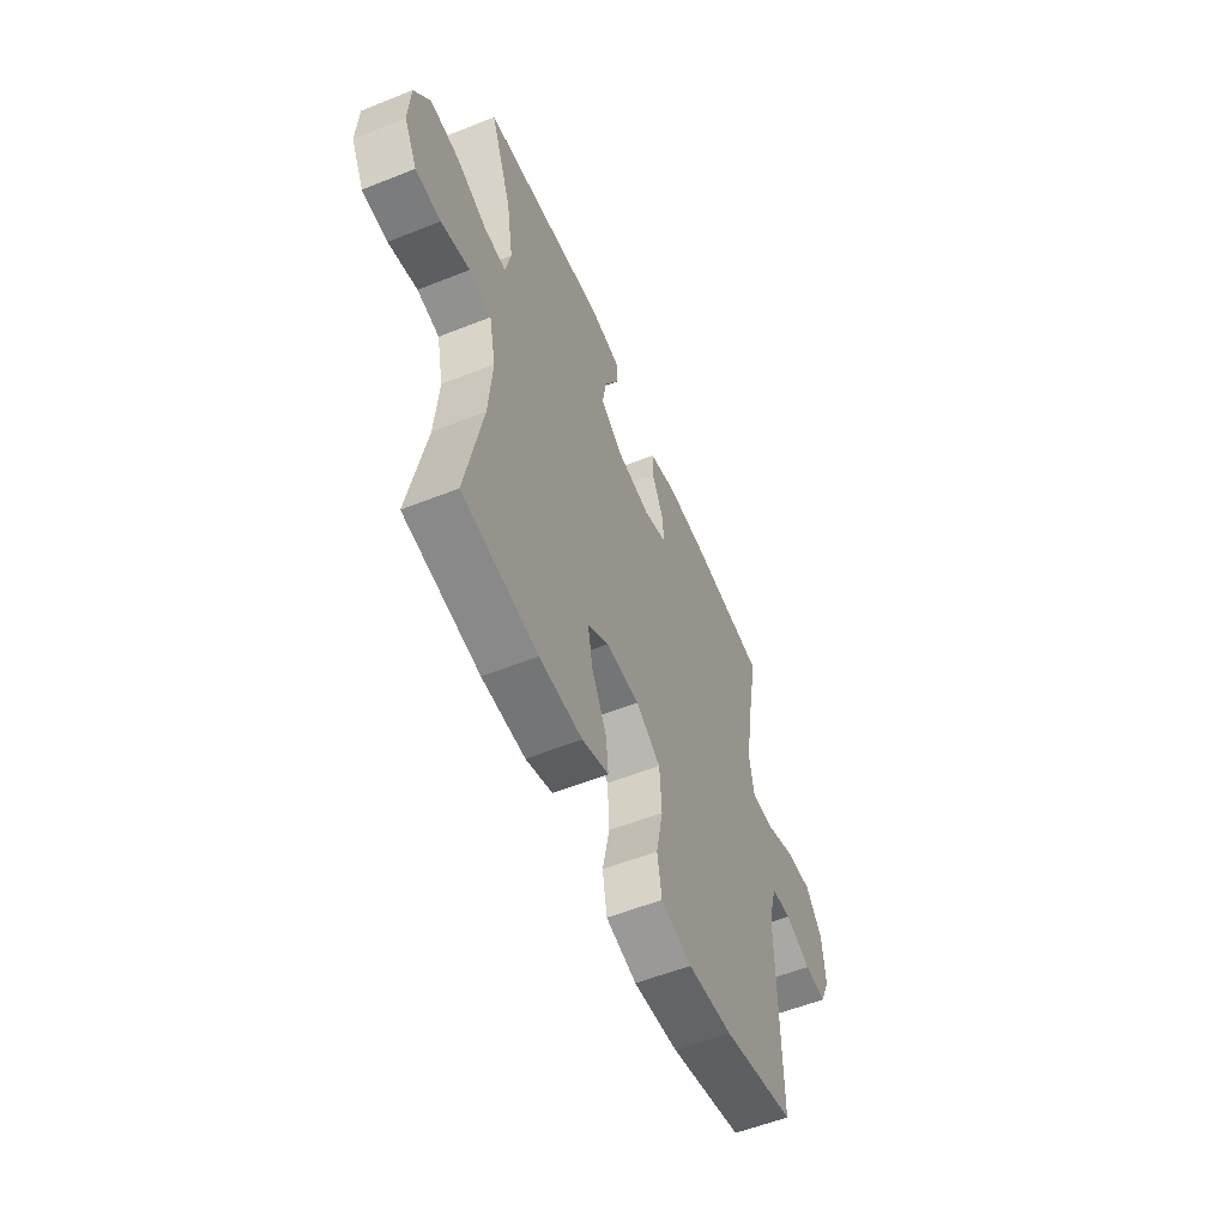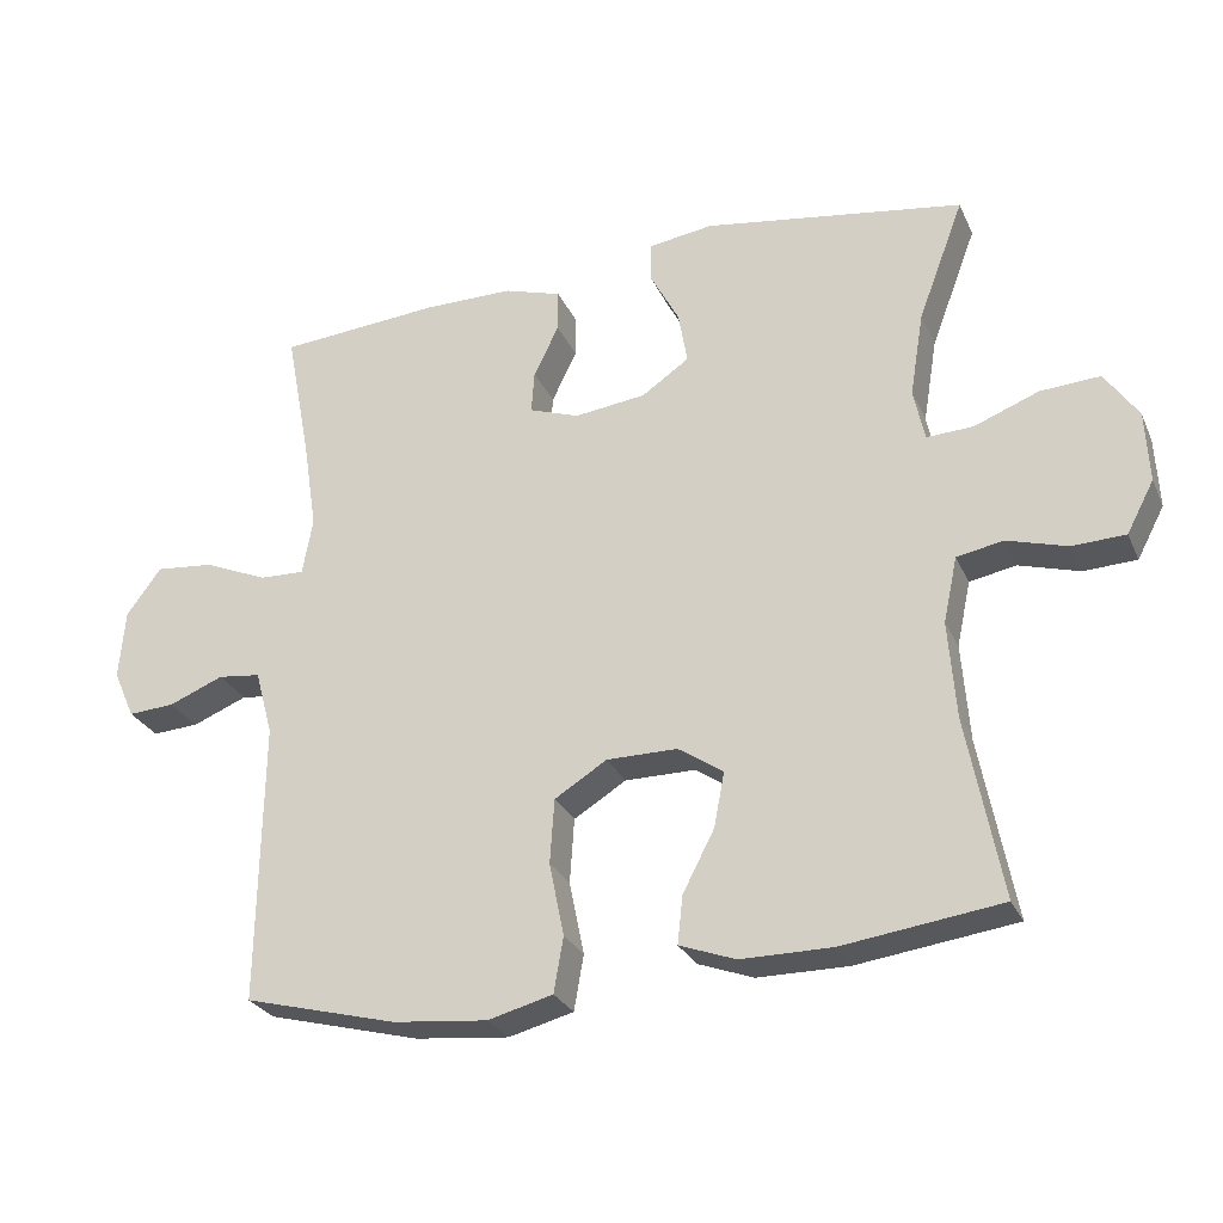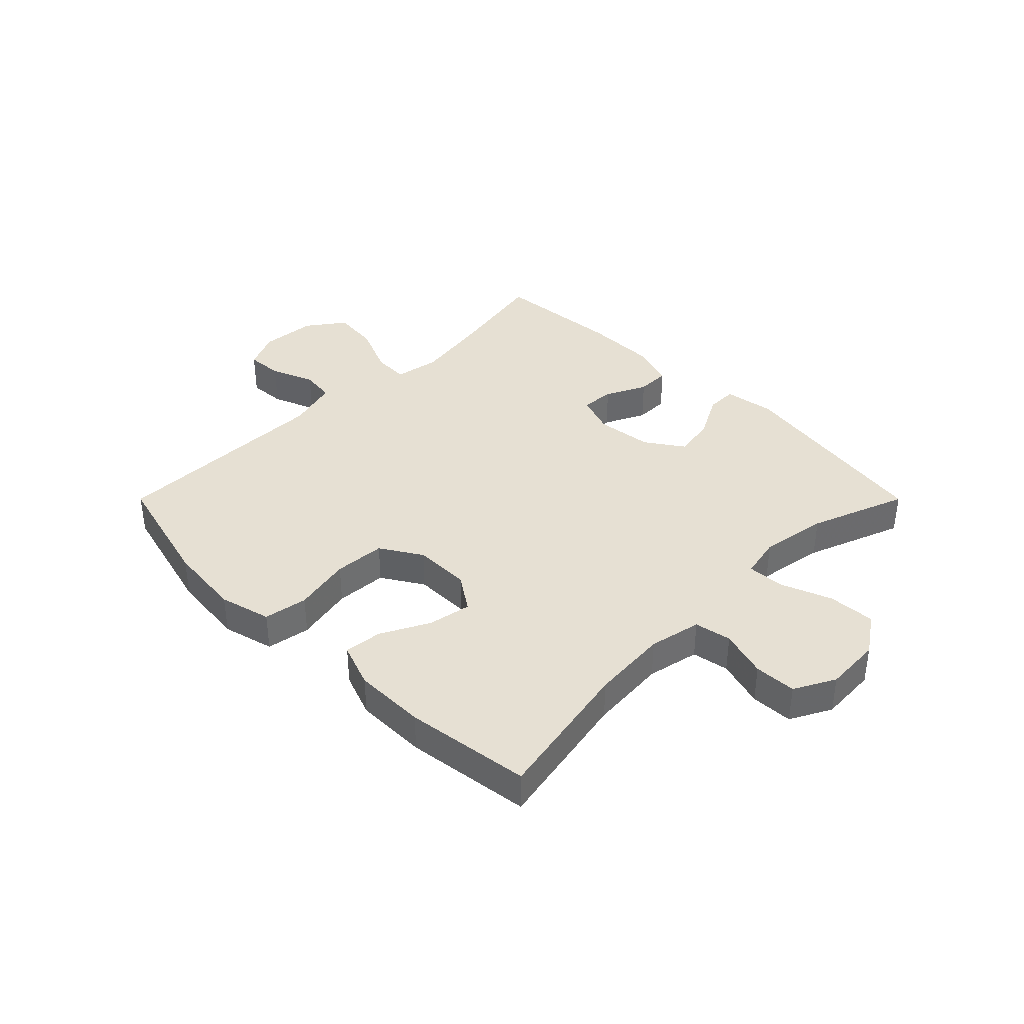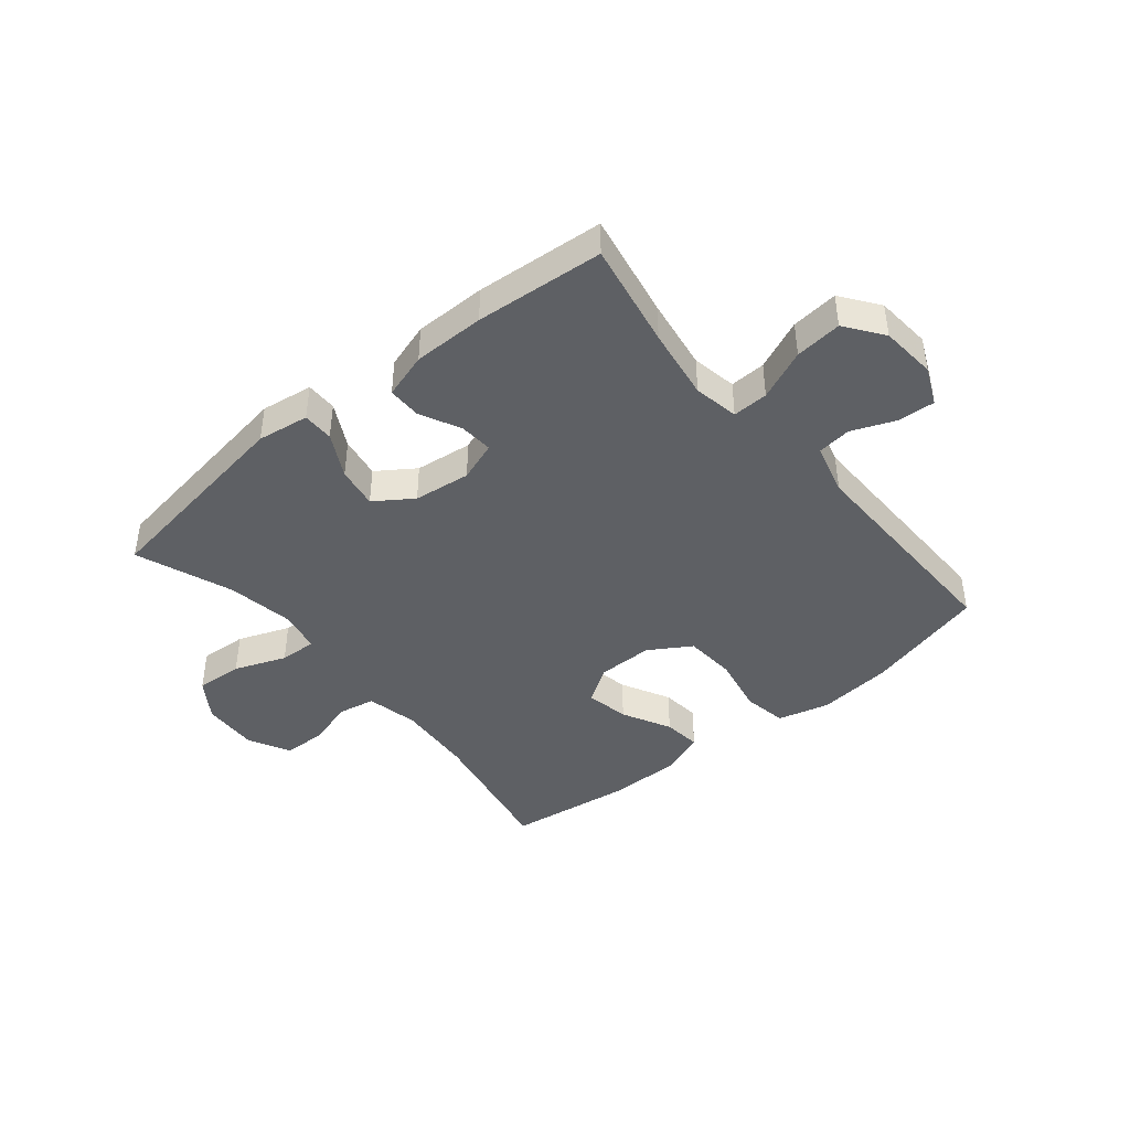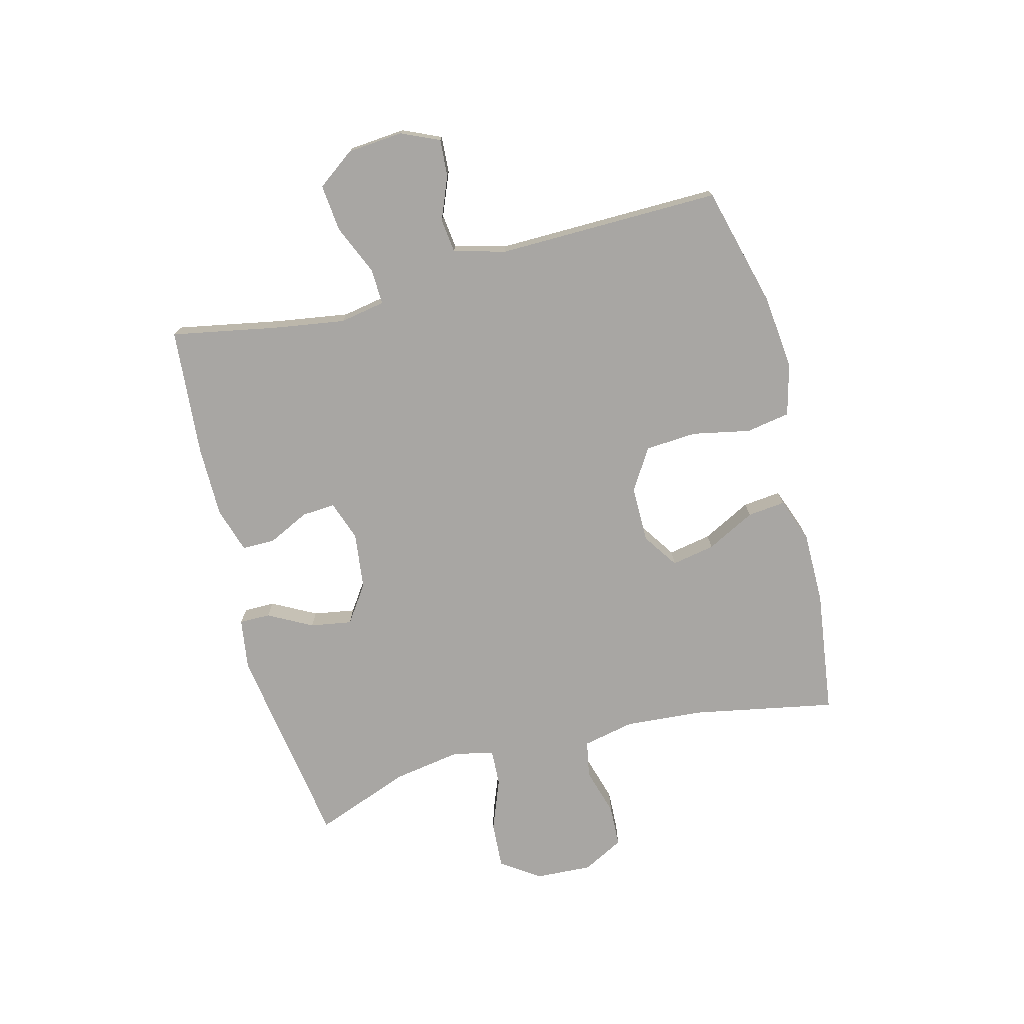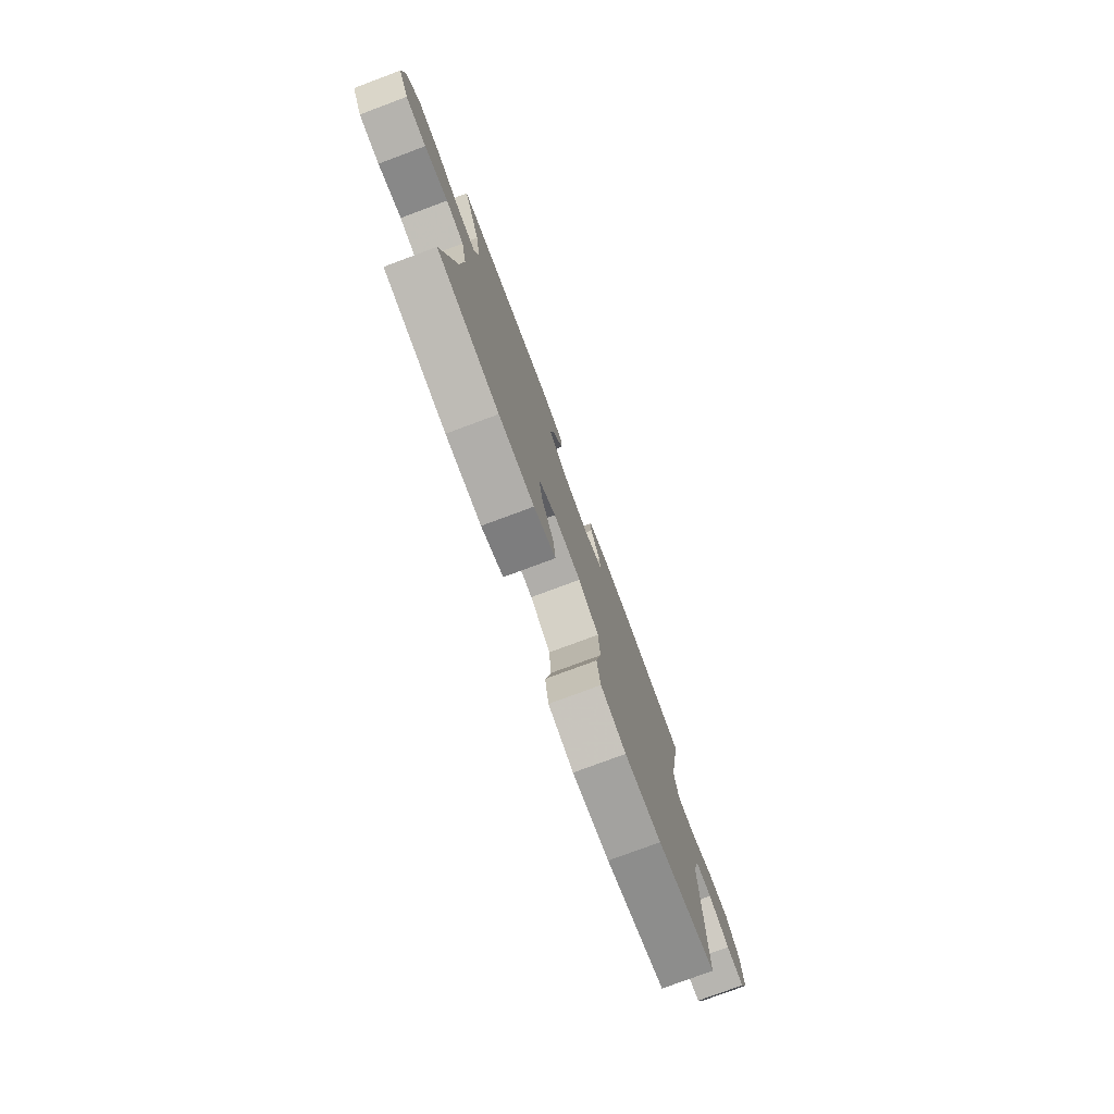
<metadata>
{"format":"obj","ext":"obj","renderer":"f3d","projection":"perspective","resolution":1024,"background":"white","views":[{"elev":-56.5,"azim":-67.4,"up":"+Z"},{"elev":-27.4,"azim":-159.5,"up":"+Z"},{"elev":38.5,"azim":-135.0,"up":"+Y"},{"elev":-42.8,"azim":39.6,"up":"+Y"},{"elev":-74.3,"azim":104.5,"up":"+Y"},{"elev":-77.8,"azim":-69.6,"up":"+Z"}]}
</metadata>
<code>
v 0.5 0.07 -0.5
v 0.293 0.07 -0.554
v 0.165 0.07 -0.567
v 0.077 0.07 -0.544
v 0.064 0.07 -0.469
v 0.084 0.07 -0.37
v 0.078 0.07 -0.282
v 0.007 0.07 -0.238
v -0.089 0.07 -0.238
v -0.15 0.07 -0.279
v -0.136 0.07 -0.353
v -0.093 0.07 -0.436
v -0.086 0.07 -0.501
v -0.162 0.07 -0.529
v -0.285 0.07 -0.529
v -0.5 0.07 -0.5
v -0.453 0.07 -0.254
v -0.443 0.07 -0.122
v -0.462 0.07 -0.033
v -0.525 0.07 -0.021
v -0.607 0.07 -0.045
v -0.679 0.07 -0.042
v -0.716 0.07 0.028
v -0.711 0.07 0.125
v -0.666 0.07 0.191
v -0.585 0.07 0.186
v -0.497 0.07 0.152
v -0.434 0.07 0.149
v -0.419 0.07 0.22
v -0.438 0.07 0.335
v -0.5 0.07 0.5
v -0.146 0.07 0.554
v -0.058 0.07 0.541
v -0.058 0.07 0.488
v -0.098 0.07 0.413
v -0.11 0.07 0.342
v -0.046 0.07 0.298
v 0.051 0.07 0.286
v 0.119 0.07 0.31
v 0.115 0.07 0.367
v 0.081 0.07 0.437
v 0.081 0.07 0.494
v 0.159 0.07 0.518
v 0.281 0.07 0.518
v 0.5 0.07 0.5
v 0.466 0.07 0.32
v 0.447 0.07 0.197
v 0.461 0.07 0.12
v 0.522 0.07 0.122
v 0.608 0.07 0.159
v 0.688 0.07 0.167
v 0.735 0.07 0.103
v 0.743 0.07 0.008
v 0.714 0.07 -0.057
v 0.651 0.07 -0.053
v 0.577 0.07 -0.023
v 0.519 0.07 -0.03
v 0.495 0.07 -0.118
v 0.5 0 -0.5
v 0.293 0 -0.554
v 0.165 0 -0.567
v 0.077 0 -0.544
v 0.064 0 -0.469
v 0.084 0 -0.37
v 0.078 0 -0.282
v 0.007 0 -0.238
v -0.089 0 -0.238
v -0.15 0 -0.279
v -0.136 0 -0.353
v -0.093 0 -0.436
v -0.086 0 -0.501
v -0.162 0 -0.529
v -0.285 0 -0.529
v -0.5 0 -0.5
v -0.453 0 -0.254
v -0.443 0 -0.122
v -0.462 0 -0.033
v -0.525 0 -0.021
v -0.607 0 -0.045
v -0.679 0 -0.042
v -0.716 0 0.028
v -0.711 0 0.125
v -0.666 0 0.191
v -0.585 0 0.186
v -0.497 0 0.152
v -0.434 0 0.149
v -0.419 0 0.22
v -0.438 0 0.335
v -0.5 0 0.5
v -0.146 0 0.554
v -0.058 0 0.541
v -0.058 0 0.488
v -0.098 0 0.413
v -0.11 0 0.342
v -0.046 0 0.298
v 0.051 0 0.286
v 0.119 0 0.31
v 0.115 0 0.367
v 0.081 0 0.437
v 0.081 0 0.494
v 0.159 0 0.518
v 0.281 0 0.518
v 0.5 0 0.5
v 0.466 0 0.32
v 0.447 0 0.197
v 0.461 0 0.12
v 0.522 0 0.122
v 0.608 0 0.159
v 0.688 0 0.167
v 0.735 0 0.103
v 0.743 0 0.008
v 0.714 0 -0.057
v 0.651 0 -0.053
v 0.577 0 -0.023
v 0.519 0 -0.03
v 0.495 0 -0.118
f 54 55 56
f 53 54 56
f 52 53 56
f 51 52 56
f 50 51 56
f 49 50 56
f 48 49 56 57
f 44 45 46
f 43 44 46
f 42 43 46
f 41 42 46
f 40 41 46
f 39 40 46 47
f 38 39 47 48
f 33 34 35
f 32 33 35
f 31 32 35
f 30 31 35
f 29 30 35 36
f 28 29 36 37
f 25 26 27
f 24 25 27
f 23 24 27
f 22 23 27
f 21 22 27
f 20 21 27
f 19 20 27 28
f 48 57 58
f 38 48 58
f 37 38 58
f 28 37 58
f 19 28 58
f 18 19 58
f 15 16 17
f 14 15 17
f 13 14 17
f 12 13 17
f 11 12 17
f 4 5 6
f 3 4 6
f 2 3 6
f 1 2 6
f 58 1 6
f 58 6 7
f 10 11 17 18
f 9 10 18
f 8 9 18 58
f 7 8 58
f 114 113 112
f 114 112 111
f 114 111 110
f 114 110 109
f 114 109 108
f 114 108 107
f 115 114 107 106
f 104 103 102
f 104 102 101
f 104 101 100
f 104 100 99
f 104 99 98
f 105 104 98 97
f 106 105 97 96
f 93 92 91
f 93 91 90
f 93 90 89
f 93 89 88
f 94 93 88 87
f 95 94 87 86
f 85 84 83
f 85 83 82
f 85 82 81
f 85 81 80
f 85 80 79
f 85 79 78
f 86 85 78 77
f 116 115 106
f 116 106 96
f 116 96 95
f 116 95 86
f 116 86 77
f 116 77 76
f 75 74 73
f 75 73 72
f 75 72 71
f 75 71 70
f 75 70 69
f 64 63 62
f 64 62 61
f 64 61 60
f 64 60 59
f 64 59 116
f 65 64 116
f 76 75 69 68
f 76 68 67
f 116 76 67 66
f 116 66 65
f 1 59 60 2
f 2 60 61 3
f 3 61 62 4
f 4 62 63 5
f 5 63 64 6
f 6 64 65 7
f 7 65 66 8
f 8 66 67 9
f 9 67 68 10
f 10 68 69 11
f 11 69 70 12
f 12 70 71 13
f 13 71 72 14
f 14 72 73 15
f 15 73 74 16
f 16 74 75 17
f 17 75 76 18
f 18 76 77 19
f 19 77 78 20
f 20 78 79 21
f 21 79 80 22
f 22 80 81 23
f 23 81 82 24
f 24 82 83 25
f 25 83 84 26
f 26 84 85 27
f 27 85 86 28
f 28 86 87 29
f 29 87 88 30
f 30 88 89 31
f 31 89 90 32
f 32 90 91 33
f 33 91 92 34
f 34 92 93 35
f 35 93 94 36
f 36 94 95 37
f 37 95 96 38
f 38 96 97 39
f 39 97 98 40
f 40 98 99 41
f 41 99 100 42
f 42 100 101 43
f 43 101 102 44
f 44 102 103 45
f 45 103 104 46
f 46 104 105 47
f 47 105 106 48
f 48 106 107 49
f 49 107 108 50
f 50 108 109 51
f 51 109 110 52
f 52 110 111 53
f 53 111 112 54
f 54 112 113 55
f 55 113 114 56
f 56 114 115 57
f 57 115 116 58
f 58 116 59 1

</code>
